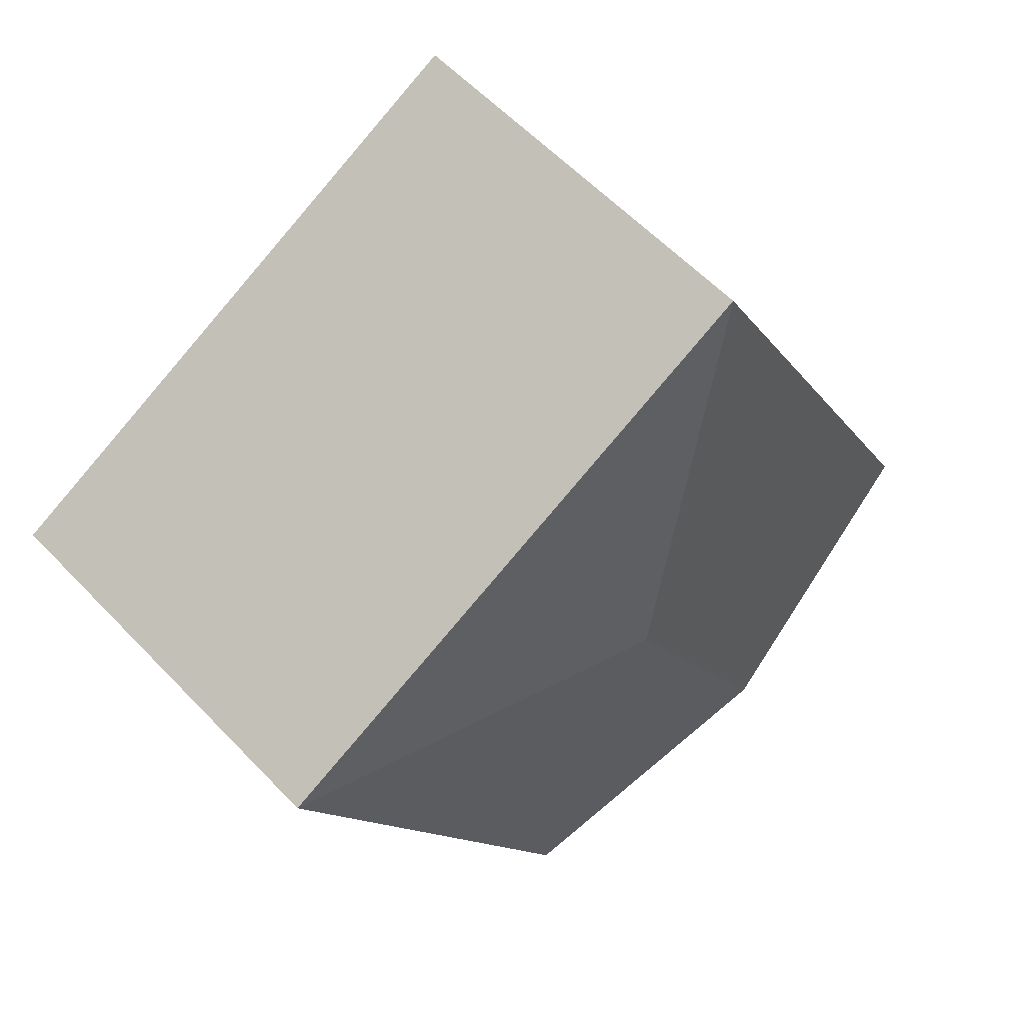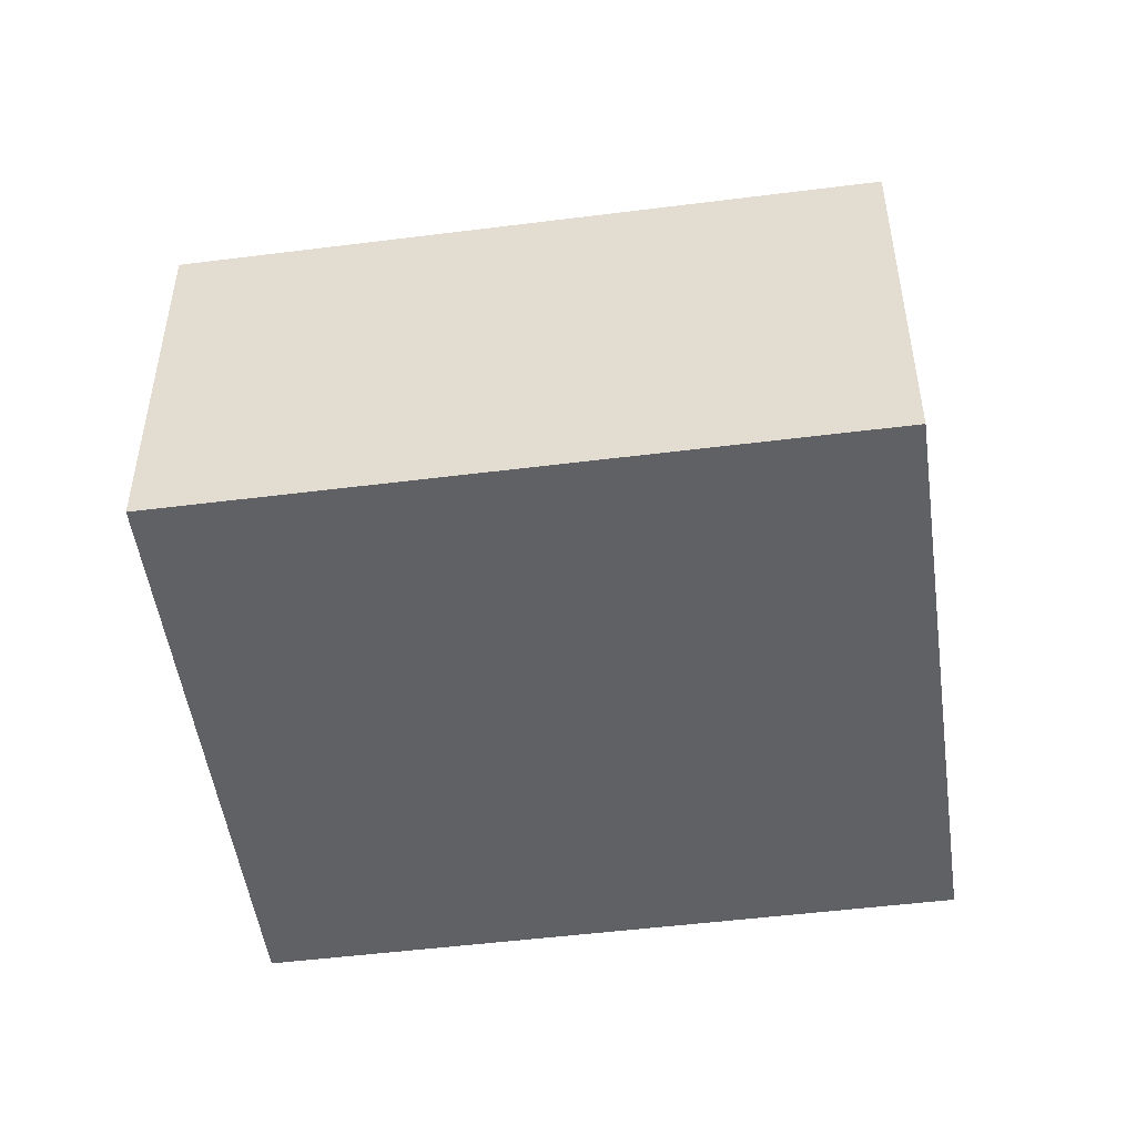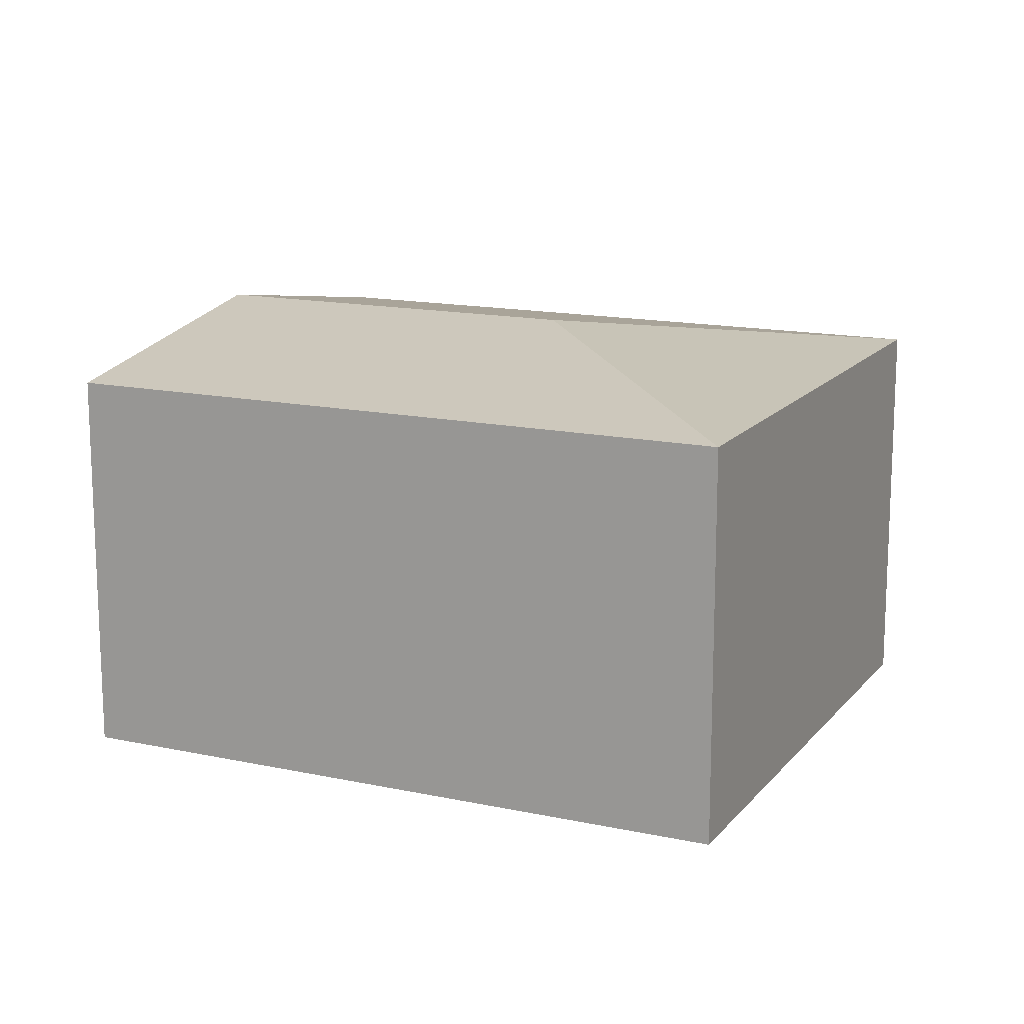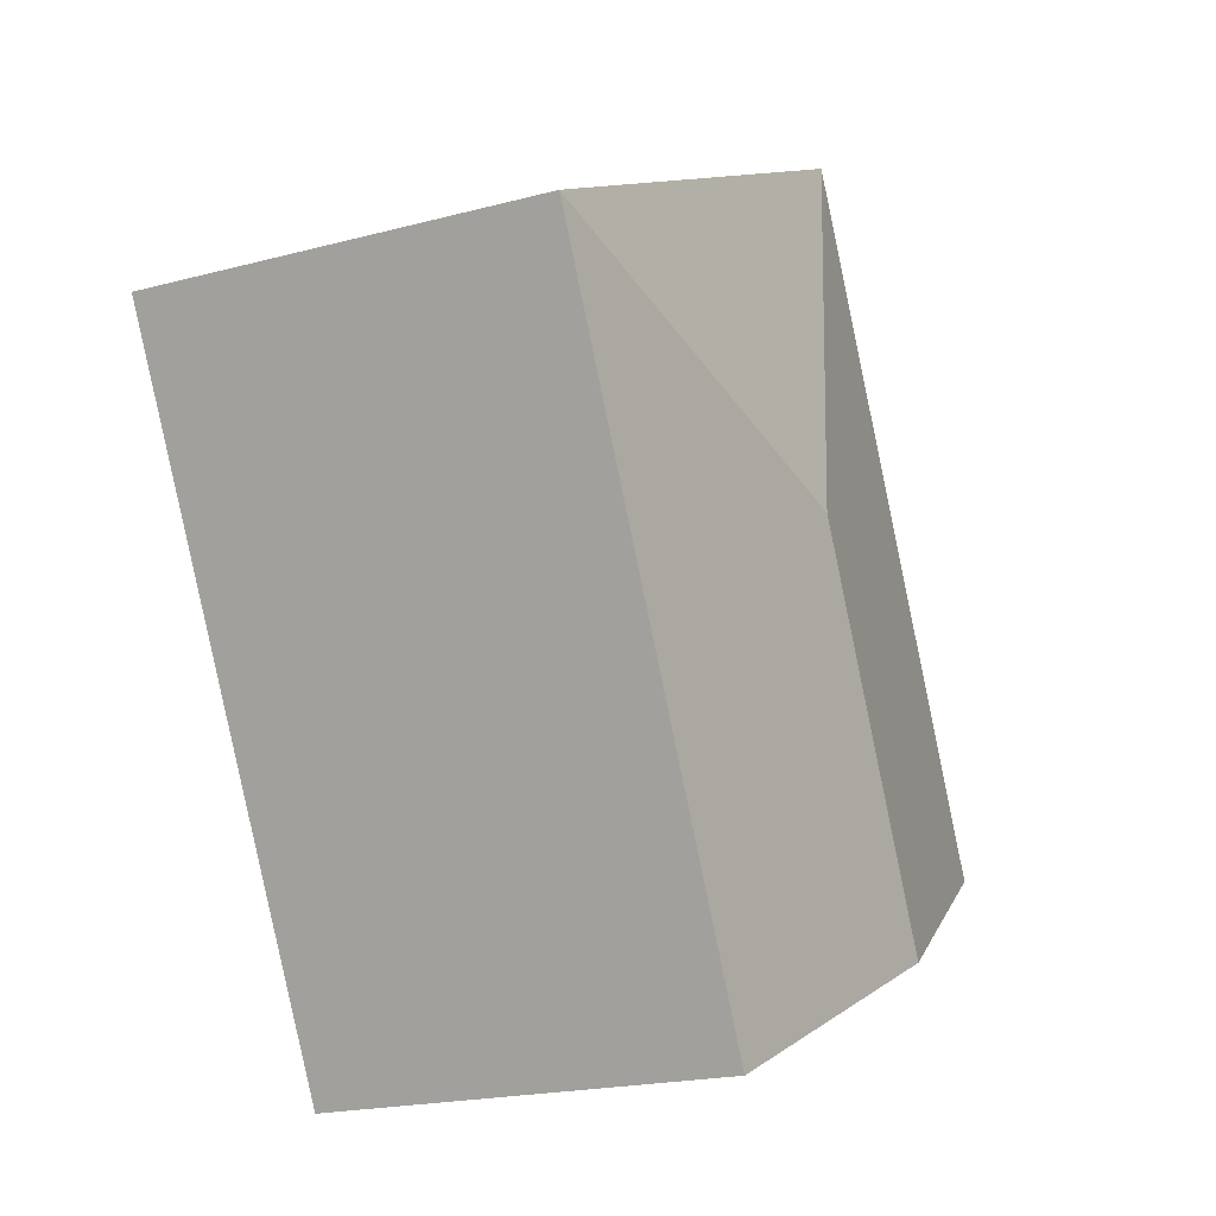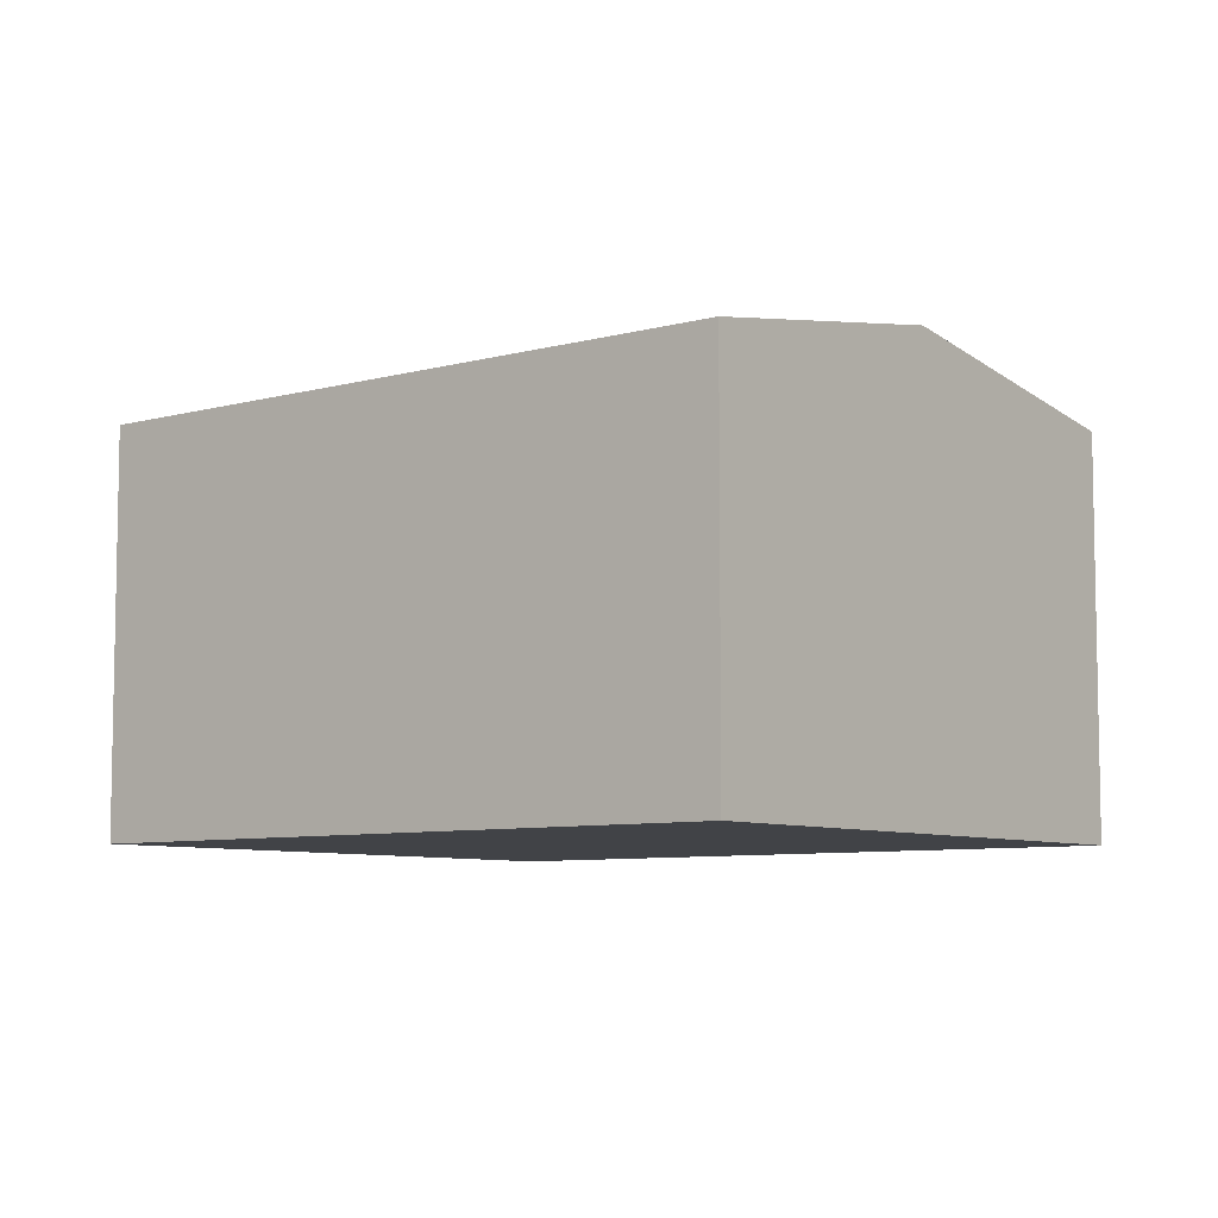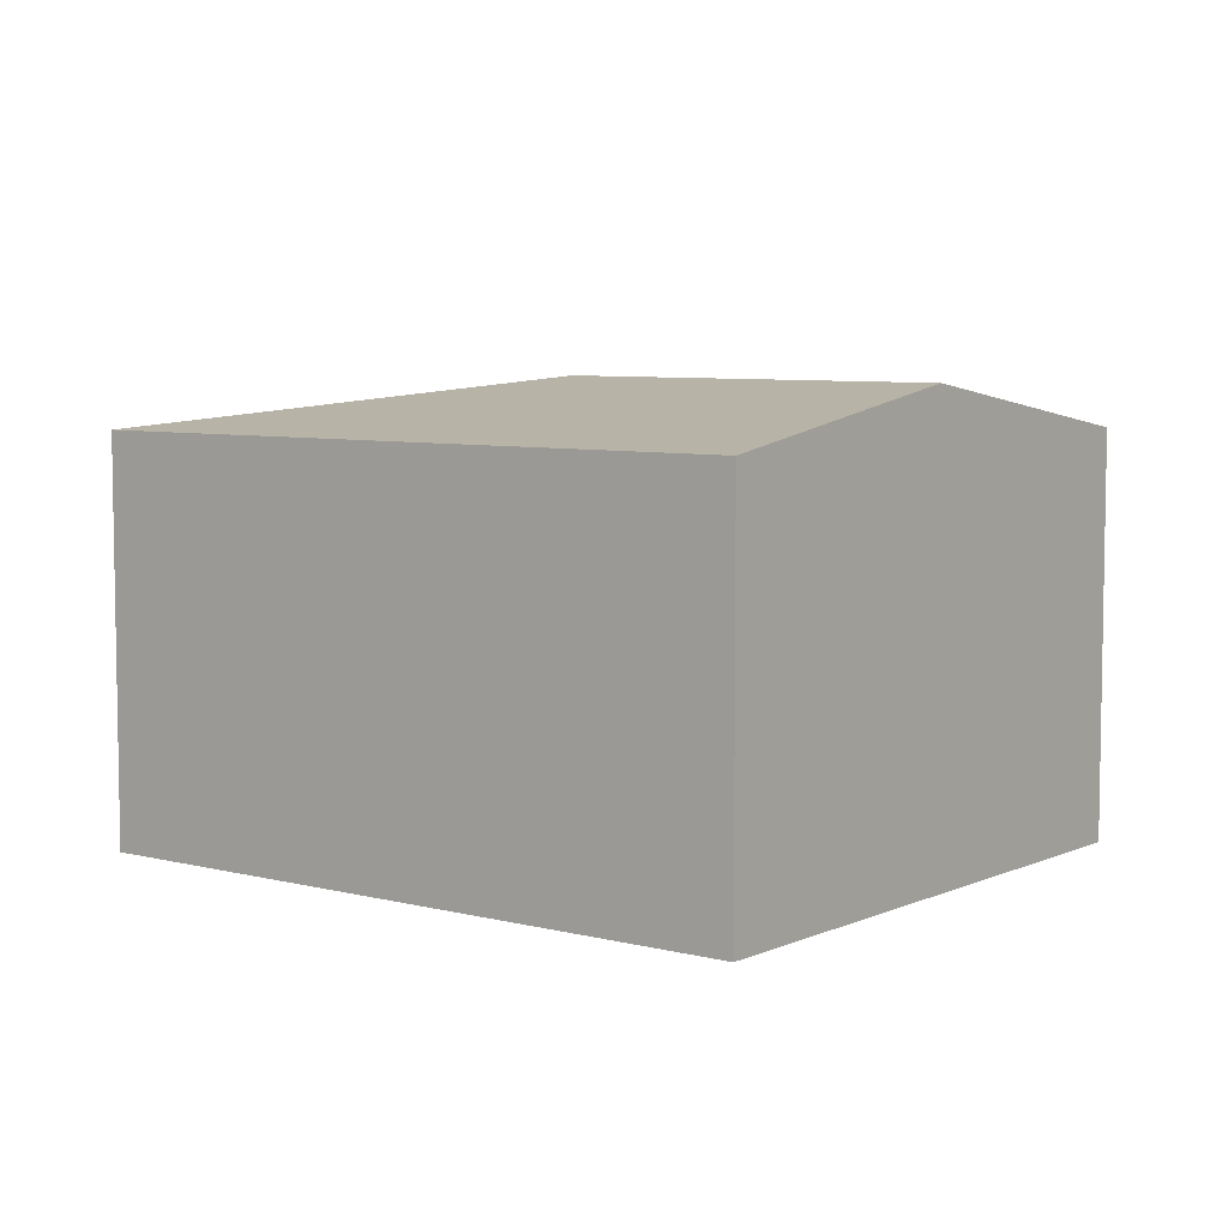
<metadata>
{"format":"obj","ext":"obj","renderer":"f3d","projection":"perspective","resolution":1024,"background":"white","views":[{"elev":58.8,"azim":136.9,"up":"+Z"},{"elev":-50.0,"azim":125.2,"up":"+Y"},{"elev":14.8,"azim":-37.7,"up":"+Y"},{"elev":-19.6,"azim":116.6,"up":"+Z"},{"elev":-7.3,"azim":155.9,"up":"+Y"},{"elev":6.5,"azim":155.0,"up":"+Y"}]}
</metadata>
<code>
v  3.941 2.904 -2.032
v  3.32 3.26 1.6
v  6.307 2.904 2.554
v  1.971 3.26 -1.016
v  2.366 2.904 4.587
v  0 2.904 1.778e-16
v  3.941 1.244e-16 -2.032
v  1.971 6.221e-17 -1.016
v  0 0 0
v  2.366 -2.809e-16 4.587
v  6.307 -1.564e-16 2.554
g defaultobject
f 1 2 3
f 2 1 4
f 2 5 3
f 5 4 6
f 4 5 2
f 7 4 1
f 4 7 6
f 6 7 8
f 6 8 9
f 9 5 6
f 5 9 10
f 10 3 5
f 3 10 11
f 11 1 3
f 1 11 7
f 8 10 9
f 10 8 7
f 10 7 11

</code>
